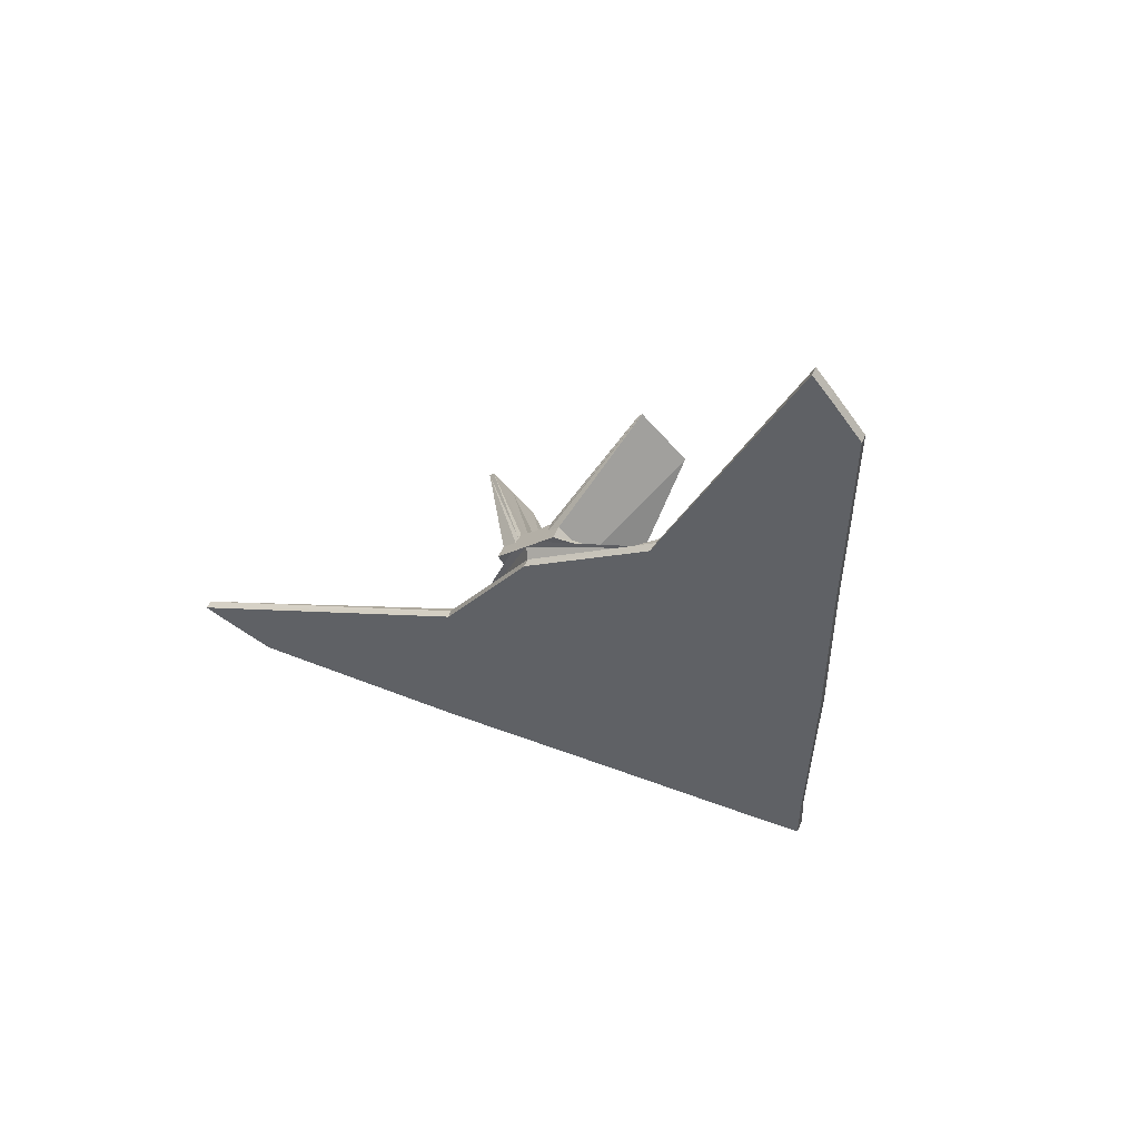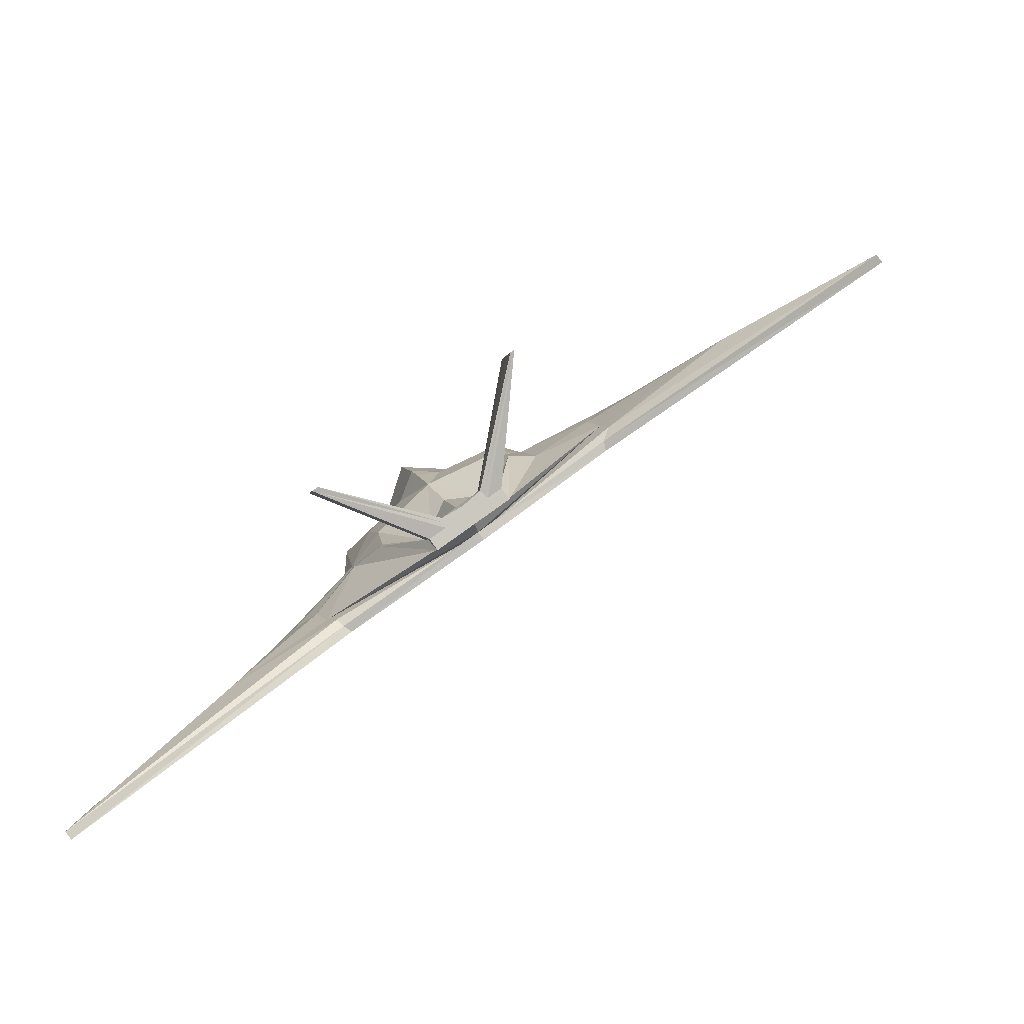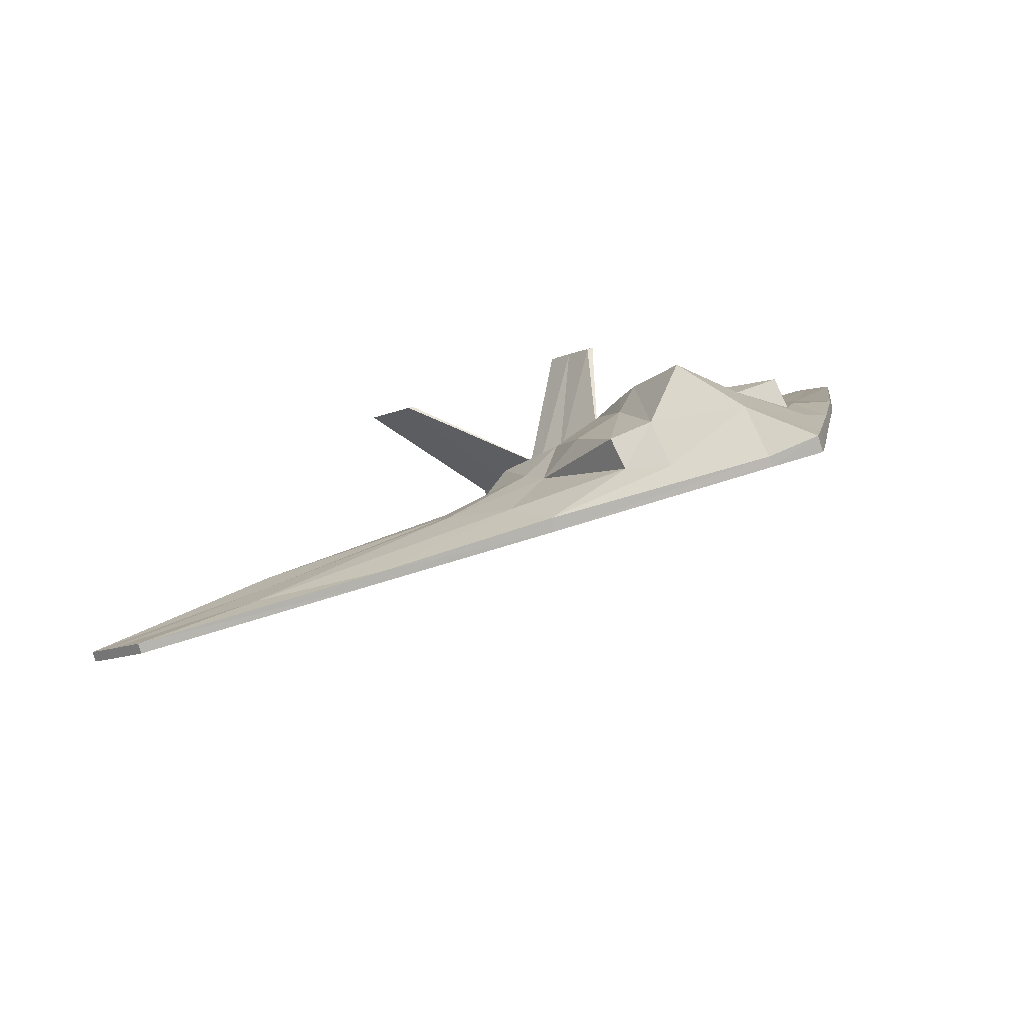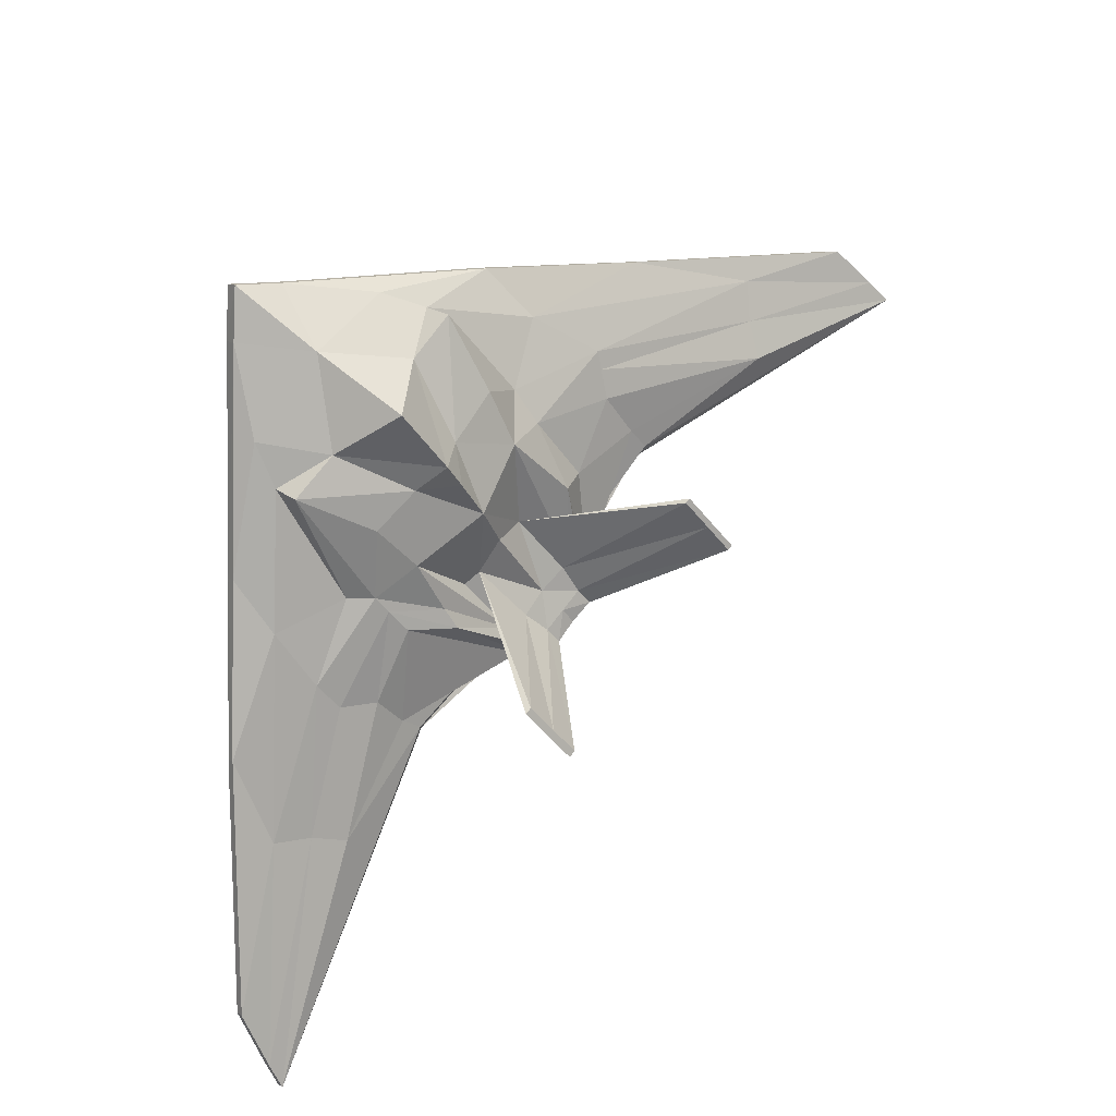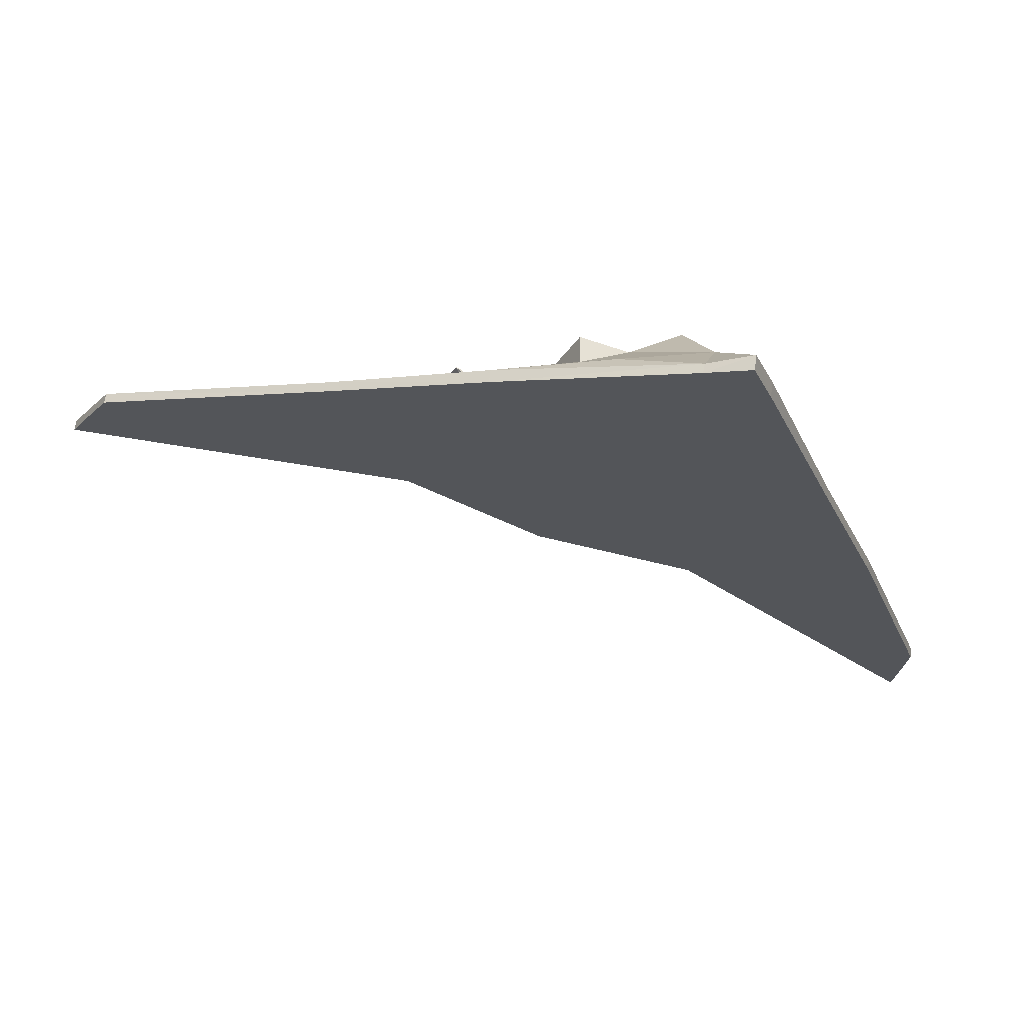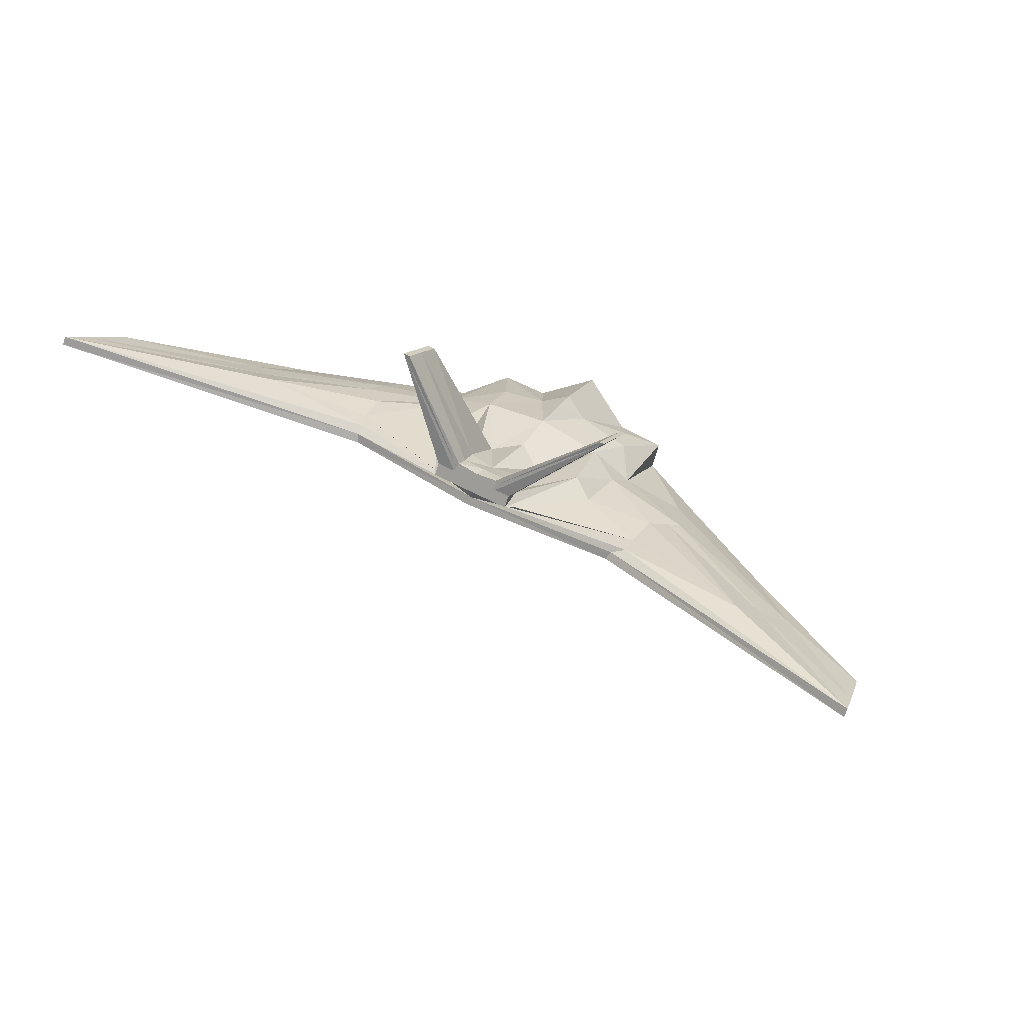
<metadata>
{"format":"obj","ext":"obj","renderer":"f3d","projection":"perspective","resolution":1024,"background":"white","views":[{"elev":-27.0,"azim":-104.8,"up":"+Y"},{"elev":-55.3,"azim":-144.3,"up":"+Z"},{"elev":68.6,"azim":-22.7,"up":"+Z"},{"elev":40.3,"azim":140.8,"up":"+Z"},{"elev":39.9,"azim":5.1,"up":"+Z"},{"elev":38.6,"azim":-125.8,"up":"+Y"}]}
</metadata>
<code>
g default
v -0.2445 -0.3476 1.439
v 1.231 -0.09849 0.71
v 0.01132 0.2259 0.5754
v 0.2563 0.2657 0.4577
v -0.6252 0.8326 0.4772
v 0.3357 0.9881 0.0172
v -2.214 0.1252 0.6904
v 1.758 0.7698 -1.217
v 0.5458 0.1821 1.355
v 0.8368 -0.5427 1.713
v 0.9855 0.06086 1.085
v 0.1642 0.2895 0.5973
v 0.1163 -0.08019 1.503
v 0.006879 0.3716 0.2883
v 0.4679 0.8699 0.2524
v -0.08691 0.4636 0.1241
v -0.4869 0.7089 0.7234
v -0.03868 0.2708 0.1593
v 0.8627 0.3567 0.1417
v -0.07501 0.279 0.07662
v -0.5664 0.1036 0.8734
v 0.3788 -0.1269 0.8844
v 1.814 0.6027 -0.8675
v -2.006 -0.01715 0.9672
v 1.09 0.2671 0.3029
v -0.5878 0.01613 1.063
v 0.2818 -0.3076 1.562
v 0.1247 -0.2143 1.47
v 0.6349 -0.5043 1.657
v 0.6851 -0.172 1.526
v 0.3241 -0.03746 1.405
v 0.01132 0.2259 0.5754
v 0.01132 0.2259 0.5754
v 0.1642 0.2895 0.5973
v 0.1642 0.2895 0.5973
v -0.1078 0.3698 0.3518
v -0.1965 0.4132 0.1603
v -0.2653 0.4021 0.1934
v -0.1826 0.4572 0.1746
v -0.08896 0.4307 0.1087
v -0.668 0.1513 0.6808
v 0.2749 -0.107 0.8557
v -2.141 0.07371 0.7909
v -0.6703 0.1163 0.5039
v 0.3282 -0.08166 0.7943
v 0.2782 -0.1433 0.9327
v 1.177 0.1237 0.5335
v 0.9879 -0.07423 1.056
v 1.484 0.1843 0.07139
v 1.45 0.4138 -0.2568
v 0.8658 0.1851 0.594
v -1.412 0.08114 0.892
v -1.389 0.175 0.7536
v -1.472 -0.008675 1.033
v -0.5796 0.04965 0.9905
v 0.9929 -0.1922 1.22
v 0.9153 -0.4588 1.523
v 0.7782 0.02967 1.184
v 0.2561 0.3062 0.7942
v 0.2563 0.2657 0.4577
v 0.1642 0.2895 0.5973
v 0.2561 0.3062 0.7942
v 0.2561 0.3062 0.7942
v -0.001095 0.1876 0.9524
v 0.2563 0.2657 0.4577
v 0.2563 0.2657 0.4577
v 0.1237 0.4073 0.2406
v 0.04688 0.4564 0.1459
v 0.4 0.9306 0.1315
v 0.009964 0.4885 0.08215
v -0.0503 0.4406 0.1925
v -0.1475 0.4249 0.2392
v -0.5579 0.7725 0.5969
v 0.01861 0.4481 0.05702
v 0.09954 0.4613 0.01815
v 0.7627 0.3834 -0.006306
v 0.685 0.398 -0.07685
v 1.167 0.5249 -0.338
v 0.6454 0.3298 -0.128
v -0.03868 0.2708 0.1593
v -0.7285 0.1752 0.5833
v 0.4132 -0.08461 0.7893
v 1.779 0.7175 -1.108
v 0.4794 -0.1106 0.836
v 0.4827 -0.1468 0.9131
v 0.4294 -0.1722 0.9745
v 0.3444 -0.1693 0.9795
v -0.9566 -0.2117 1.243
v 1.298 0.461 -0.2859
v 1.024 0.3258 0.1862
v 0.1397 0.4253 0.08964
v 0.1938 0.377 0.1859
v 0.3269 0.2579 0.4229
v -0.349 -0.124 1.266
v -0.1345 0.02275 1.074
v 0.01132 0.2259 0.5754
v -0.1711 0.3177 0.3612
v -0.2252 0.3661 0.2649
v 0.3453 0.2861 0.9731
v 0.5168 0.2073 0.9838
v 0.5787 0.2817 0.6739
v 0.5787 0.2817 0.6739
v 0.495 0.3404 0.436
v 0.4644 0.3851 0.3444
v 0.09597 0.404 -0.008643
v 0.001365 0.3886 0.03679
v -0.09253 0.3734 0.08189
v -0.1864 0.3581 0.127
v -0.2689 0.3447 0.1666
v -0.212 0.2753 0.6693
v -0.001095 0.1876 0.9524
v -0.001095 0.1876 0.9524
v -0.001095 0.1876 0.9524
v 0.2893 0.1752 1.095
v 0.3997 0.2687 1.08
v 0.5168 0.2073 0.9838
v 0.7109 0.2053 0.8738
v 0.767 0.2442 0.5784
v 0.767 0.2442 0.5784
v 0.7277 0.2794 0.5085
v 0.6727 0.3286 0.4106
v 0.7627 0.3834 -0.006306
v -0.07255 0.3185 0.09511
v -0.668 0.1513 0.6808
v -0.328 0.2068 0.6541
v -0.1782 0.1168 0.9357
v -0.1782 0.1168 0.9357
v -0.1345 0.02275 1.074
v 0.04922 0.09369 1.189
v 0.2893 0.1752 1.095
v 0.2561 0.3062 0.7942
v 0.1642 0.2895 0.5973
v 0.2563 0.2657 0.4577
v 0.2563 0.2657 0.4577
v 0.4973 0.8758 0.2388
v 0.4259 0.9397 0.1116
v 0.3652 0.994 0.00361
v 0.01375 0.4689 0.07019
v -0.0876 0.4525 0.1189
v -0.189 0.436 0.1675
v -0.6466 0.8306 0.4882
v -0.5831 0.7738 0.6012
v -0.5083 0.7069 0.7344
v 0.01132 0.2259 0.5754
v 0.01132 0.2259 0.5754
v 0.01132 0.2259 0.5754
v 0.8407 -0.4801 1.742
v 0.6391 -0.4645 1.675
v -0.2413 -0.2959 1.464
v -0.9535 -0.1727 1.263
v -2.004 0.0224 0.9857
v -2.139 0.1138 0.8082
v -2.212 0.1648 0.7088
v -0.6833 0.1533 0.5298
v -0.07255 0.3185 0.09511
v 0.6633 0.3718 -0.117
v 1.761 0.8094 -1.199
v 1.781 0.7576 -1.091
v 1.816 0.6423 -0.849
v 1.487 0.2233 0.09101
v 1.234 -0.05894 0.7285
v 0.9207 -0.3972 1.551
g pCube20
f 13 28 31
f 31 28 27
f 17 33 36
f 36 33 32
f 108 109 37
f 37 109 38
f 24 43 46
f 46 43 42
f 11 48 51
f 51 48 47
f 21 53 55
f 55 53 52
f 162 147 57
f 57 147 10
f 100 101 59
f 59 101 60
f 146 131 34
f 34 131 12
f 12 61 35
f 35 61 65
f 15 69 67
f 67 69 68
f 16 39 71
f 71 39 72
f 16 70 139
f 139 70 138
f 19 78 76
f 76 78 77
f 20 44 155
f 155 44 154
f 20 79 45
f 45 79 82
f 23 49 84
f 84 49 85
f 10 29 86
f 86 29 87
f 23 83 159
f 159 83 158
f 104 105 91
f 91 105 75
f 15 66 135
f 135 66 134
f 24 88 151
f 151 88 150
f 112 113 96
f 96 113 64
f 17 73 143
f 143 73 142
f 149 1 148
f 148 1 29
f 10 147 29
f 29 147 148
f 9 31 30
f 30 31 27
f 33 3 32
f 32 3 34
f 12 35 34
f 34 35 32
f 35 14 32
f 32 14 36
f 141 5 140
f 140 5 39
f 16 139 39
f 39 139 140
f 107 108 40
f 40 108 37
f 43 7 42
f 42 7 44
f 20 45 44
f 44 45 42
f 45 22 42
f 42 22 46
f 161 2 160
f 160 2 49
f 23 159 49
f 49 159 160
f 50 25 47
f 47 25 51
f 153 7 152
f 152 7 43
f 24 151 43
f 43 151 152
f 54 26 52
f 52 26 55
f 57 2 162
f 162 2 161
f 11 58 48
f 48 58 56
f 9 30 58
f 58 30 56
f 133 4 132
f 132 4 61
f 12 131 61
f 61 131 132
f 99 100 62
f 62 100 59
f 34 3 146
f 146 3 145
f 64 113 63
f 63 113 114
f 99 62 114
f 114 62 63
f 61 4 65
f 65 4 66
f 15 67 66
f 66 67 65
f 67 14 65
f 65 14 35
f 69 6 68
f 68 6 70
f 16 71 70
f 70 71 68
f 71 14 68
f 68 14 67
f 39 5 72
f 72 5 73
f 17 36 73
f 73 36 72
f 36 14 72
f 72 14 71
f 70 6 138
f 138 6 137
f 75 105 74
f 74 105 106
f 107 40 106
f 106 40 74
f 157 8 156
f 156 8 79
f 20 155 79
f 79 155 156
f 18 76 80
f 80 76 77
f 44 7 154
f 154 7 153
f 21 41 53
f 53 41 81
f 18 80 41
f 41 80 81
f 79 8 82
f 82 8 83
f 23 84 83
f 83 84 82
f 84 22 82
f 82 22 45
f 49 2 85
f 85 2 57
f 10 86 57
f 57 86 85
f 86 22 85
f 85 22 84
f 29 1 87
f 87 1 88
f 24 46 88
f 88 46 87
f 46 22 87
f 87 22 86
f 83 8 158
f 158 8 157
f 19 90 78
f 78 90 89
f 90 25 89
f 89 25 50
f 137 6 136
f 136 6 69
f 15 135 69
f 69 135 136
f 103 104 92
f 92 104 91
f 66 4 134
f 134 4 133
f 60 101 93
f 93 101 102
f 103 92 102
f 102 92 93
f 88 1 150
f 150 1 149
f 13 95 28
f 28 95 94
f 95 26 94
f 94 26 54
f 145 3 144
f 144 3 33
f 17 143 33
f 33 143 144
f 111 112 97
f 97 112 96
f 73 5 142
f 142 5 141
f 38 109 98
f 98 109 110
f 111 97 110
f 110 97 98
f 115 116 99
f 99 116 100
f 116 117 100
f 100 117 101
f 101 117 102
f 102 117 118
f 119 103 118
f 118 103 102
f 104 103 120
f 120 103 119
f 120 121 104
f 104 121 105
f 105 121 106
f 106 121 122
f 123 107 122
f 122 107 106
f 108 107 124
f 124 107 123
f 124 125 108
f 108 125 109
f 109 125 110
f 110 125 126
f 127 111 126
f 126 111 110
f 112 111 128
f 128 111 127
f 128 129 112
f 112 129 113
f 113 129 114
f 114 129 130
f 115 99 130
f 130 99 114
f 9 58 115
f 115 58 116
f 58 11 116
f 116 11 117
f 117 11 118
f 118 11 51
f 25 119 51
f 51 119 118
f 120 119 90
f 90 119 25
f 90 19 120
f 120 19 121
f 121 19 122
f 122 19 76
f 18 123 76
f 76 123 122
f 124 123 41
f 41 123 18
f 41 21 124
f 124 21 125
f 125 21 126
f 126 21 55
f 26 127 55
f 55 127 126
f 128 127 95
f 95 127 26
f 95 13 128
f 128 13 129
f 129 13 130
f 130 13 31
f 9 115 31
f 31 115 130
f 131 62 132
f 132 62 59
f 60 133 59
f 59 133 132
f 134 133 93
f 93 133 60
f 135 134 92
f 92 134 93
f 135 92 136
f 136 92 91
f 75 137 91
f 91 137 136
f 138 137 74
f 74 137 75
f 139 138 40
f 40 138 74
f 139 40 140
f 140 40 37
f 38 141 37
f 37 141 140
f 142 141 98
f 98 141 38
f 143 142 97
f 97 142 98
f 143 97 144
f 144 97 96
f 64 145 96
f 96 145 144
f 146 145 63
f 63 145 64
f 131 146 62
f 62 146 63
f 147 30 148
f 148 30 27
f 28 149 27
f 27 149 148
f 150 149 94
f 94 149 28
f 151 150 54
f 54 150 94
f 151 54 152
f 152 54 52
f 53 153 52
f 52 153 152
f 154 153 81
f 81 153 53
f 155 154 80
f 80 154 81
f 155 80 156
f 156 80 77
f 78 157 77
f 77 157 156
f 158 157 89
f 89 157 78
f 159 158 50
f 50 158 89
f 159 50 160
f 160 50 47
f 48 161 47
f 47 161 160
f 162 161 56
f 56 161 48
f 147 162 30
f 30 162 56

</code>
